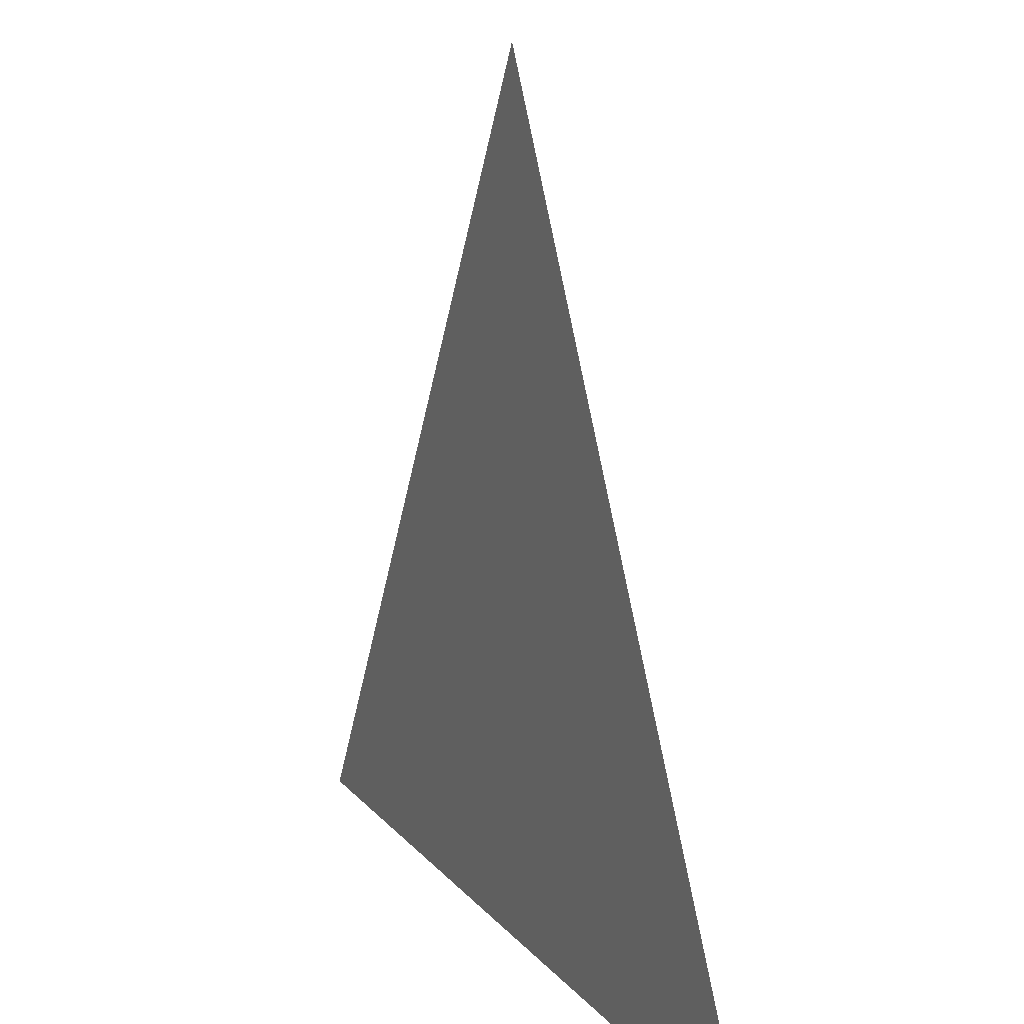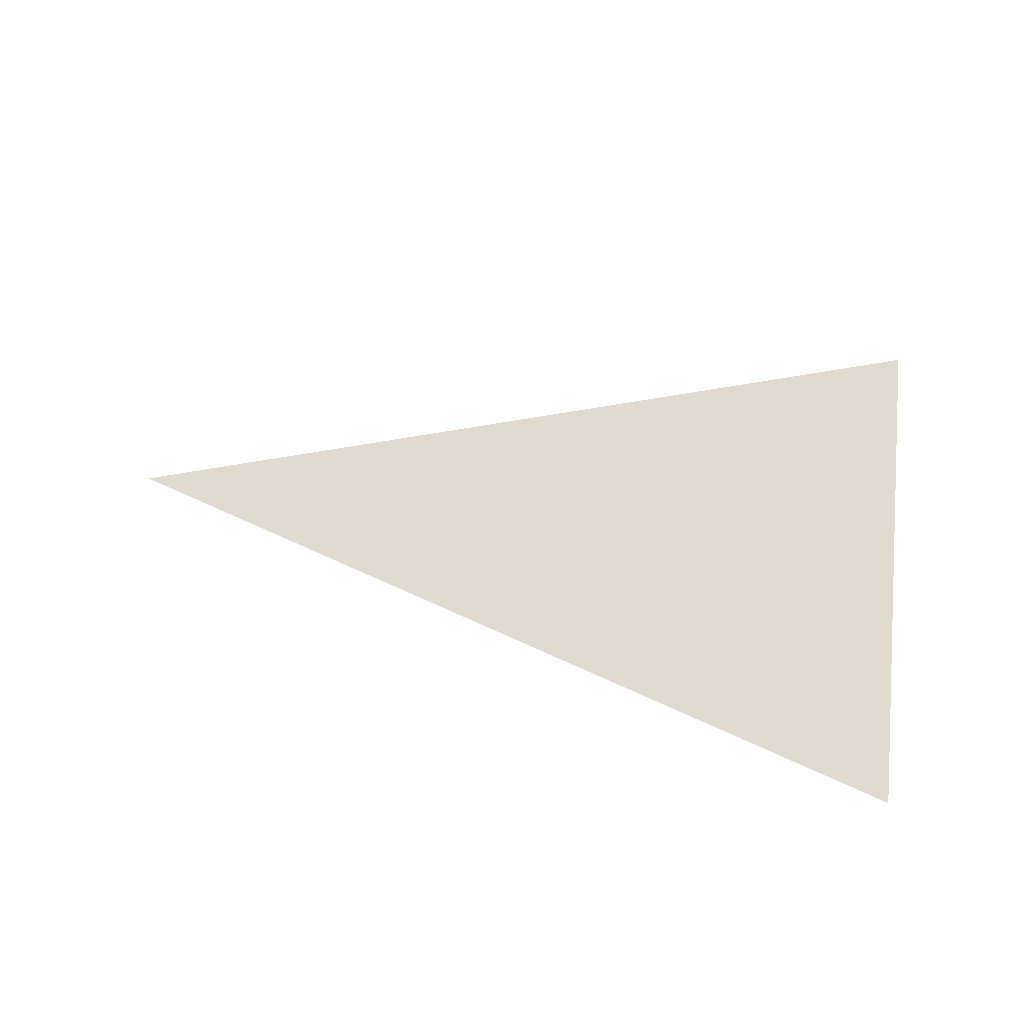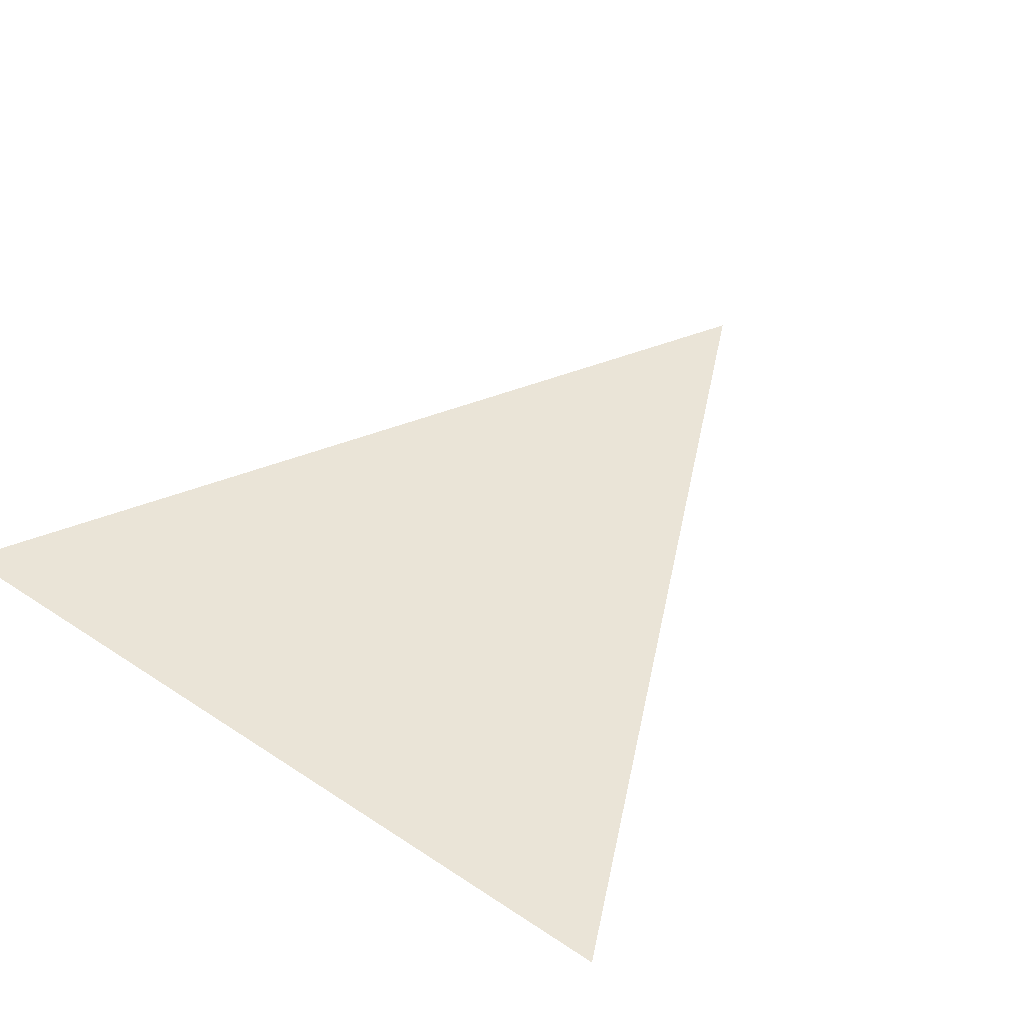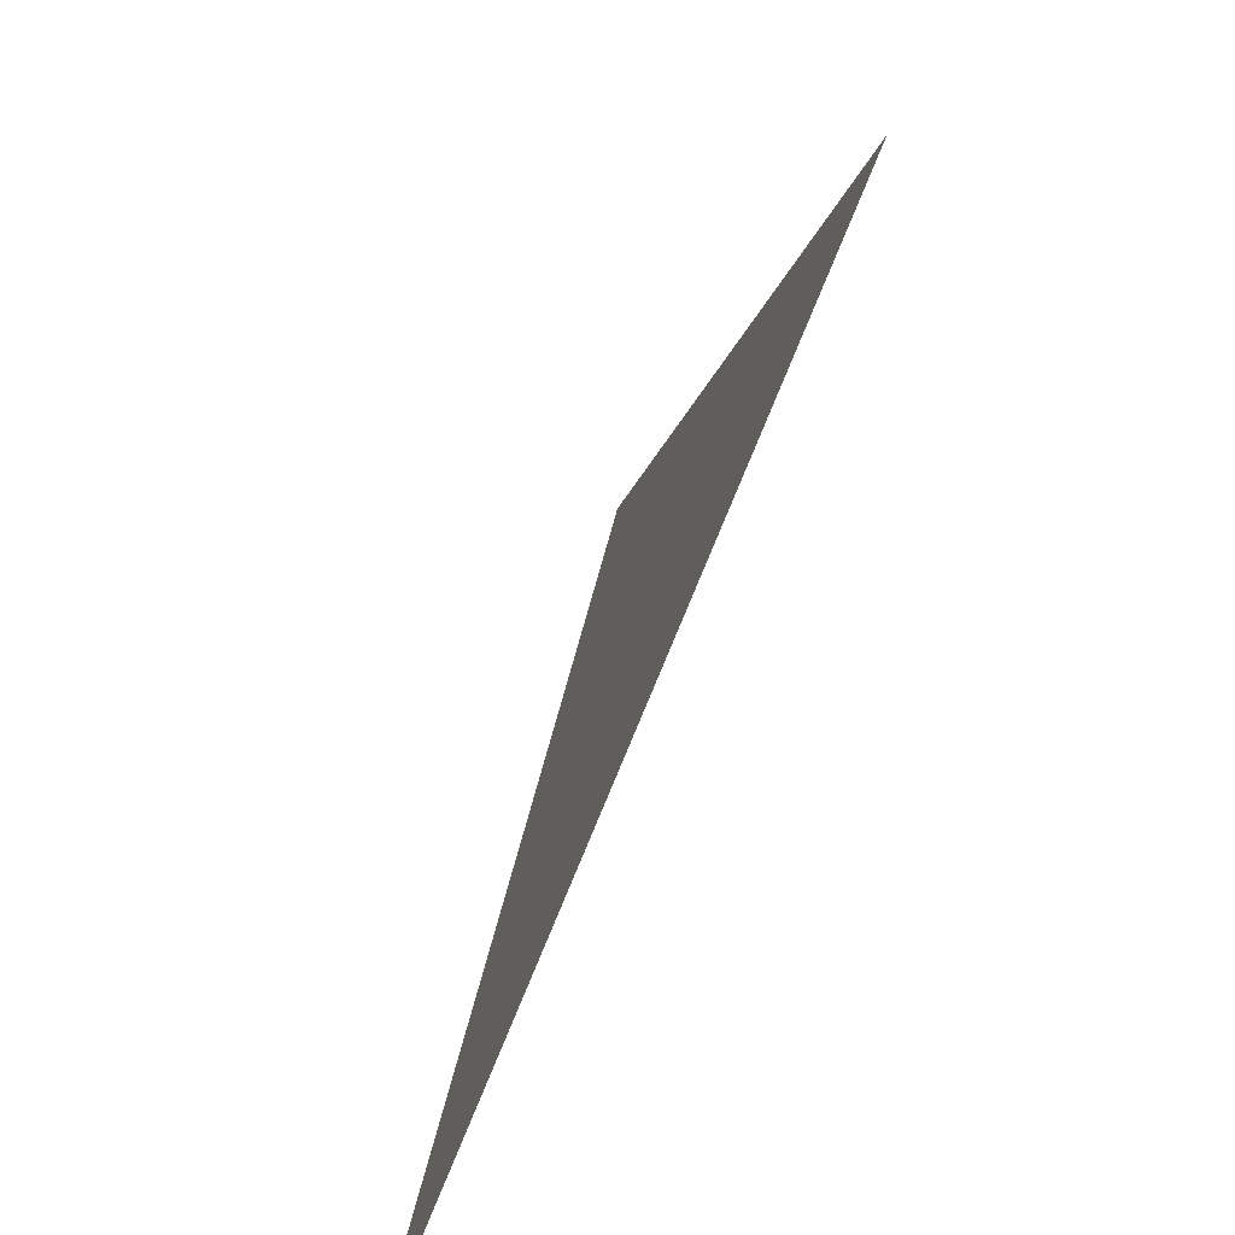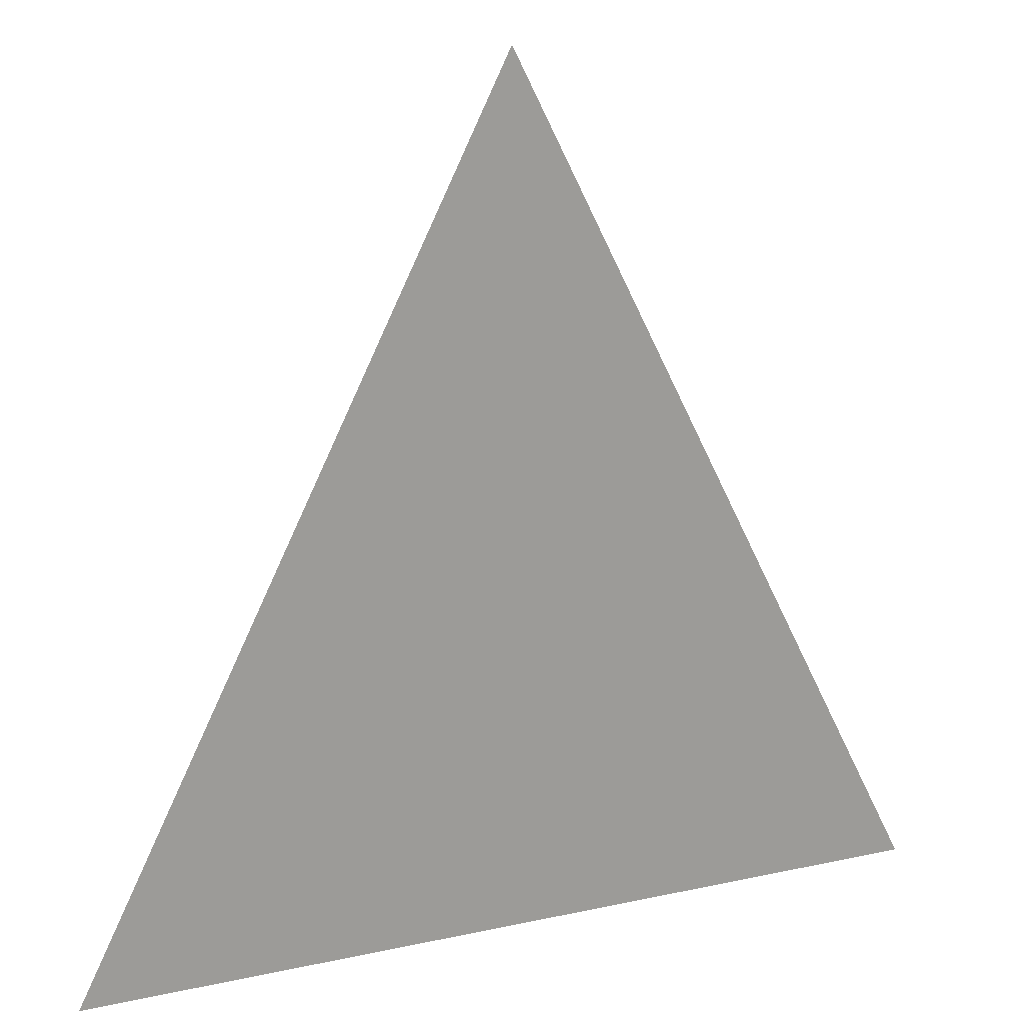
<metadata>
{"format":"obj","ext":"obj","renderer":"f3d","projection":"perspective","resolution":1024,"background":"white","views":[{"elev":16.8,"azim":-116.6,"up":"+Y"},{"elev":33.5,"azim":-80.5,"up":"+Z"},{"elev":43.8,"azim":38.0,"up":"+Z"},{"elev":-76.8,"azim":-112.1,"up":"+Y"},{"elev":19.6,"azim":157.9,"up":"+Y"}]}
</metadata>
<code>
v 0 10 -30
v -10 -10 -30
v 10 -10 -30
g tri
f 1 2 3

</code>
